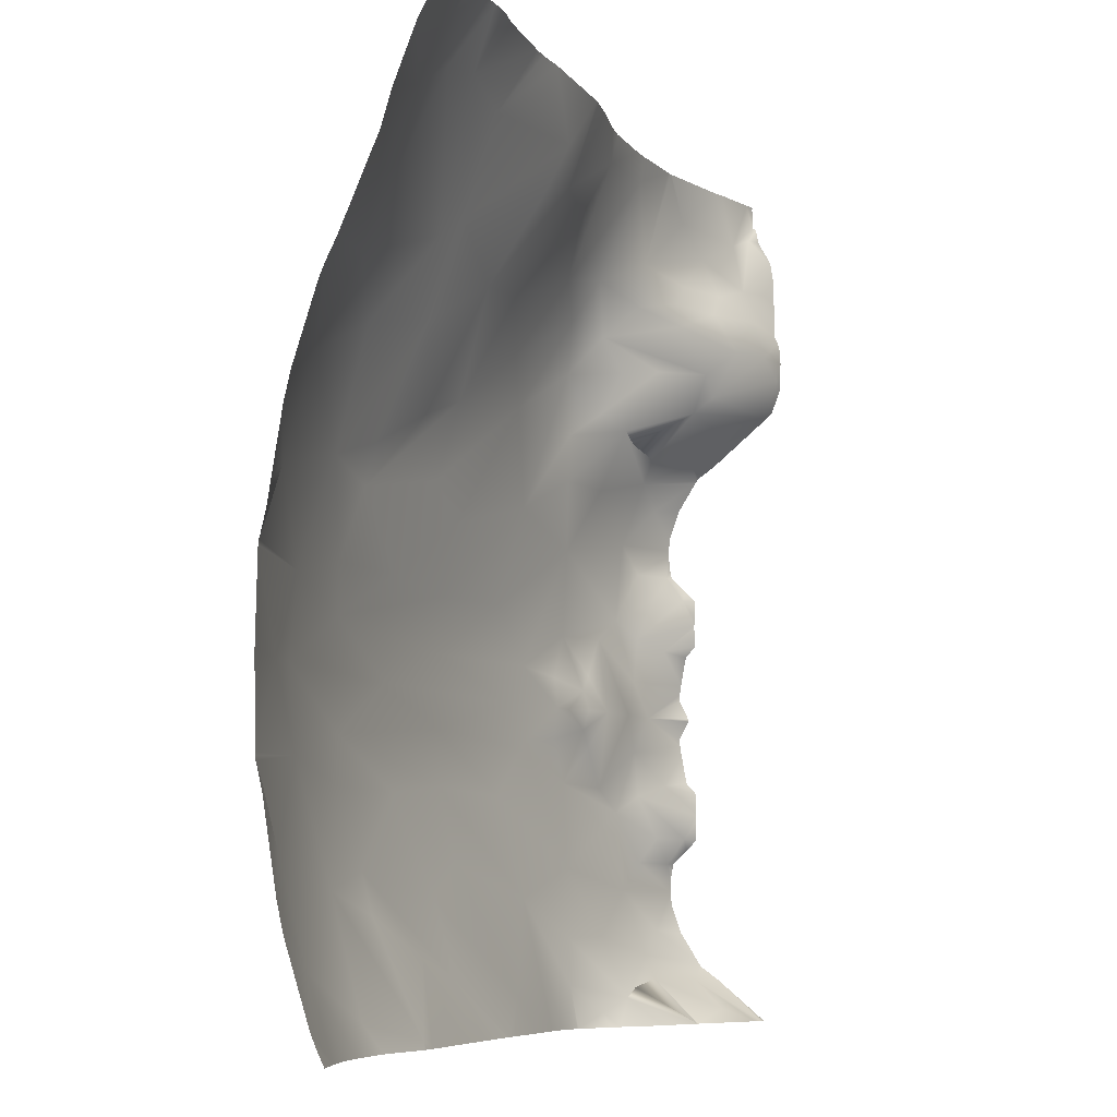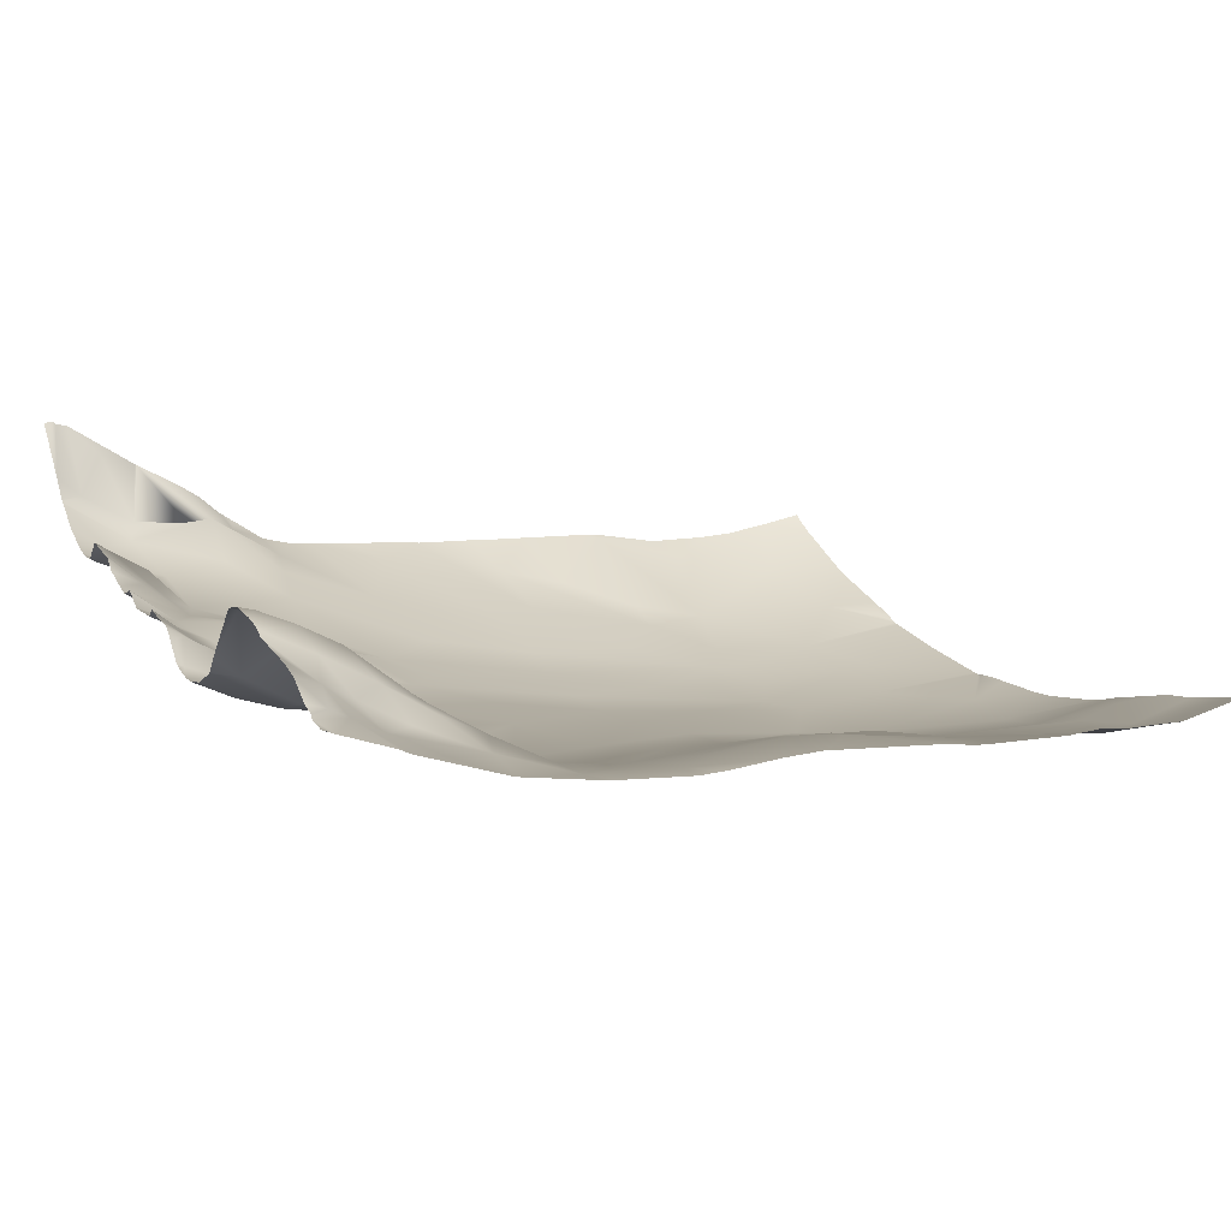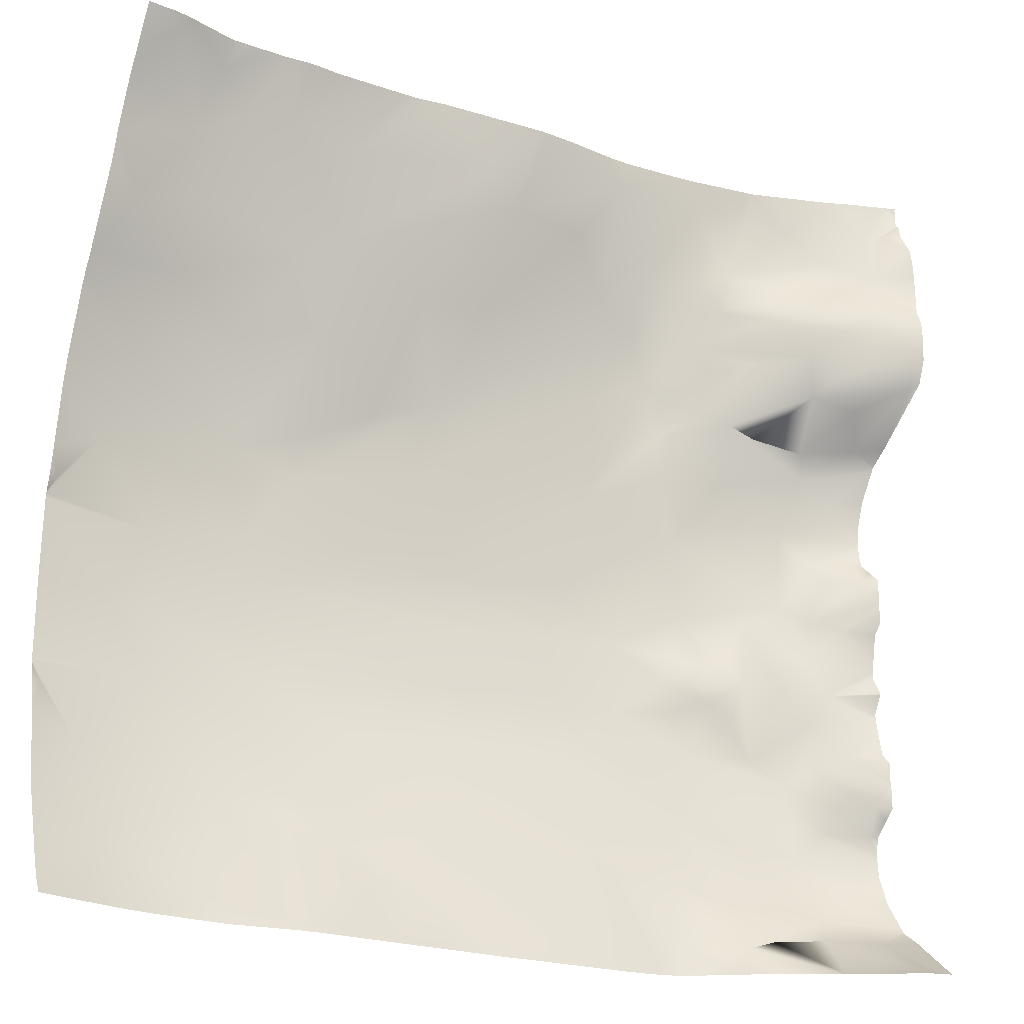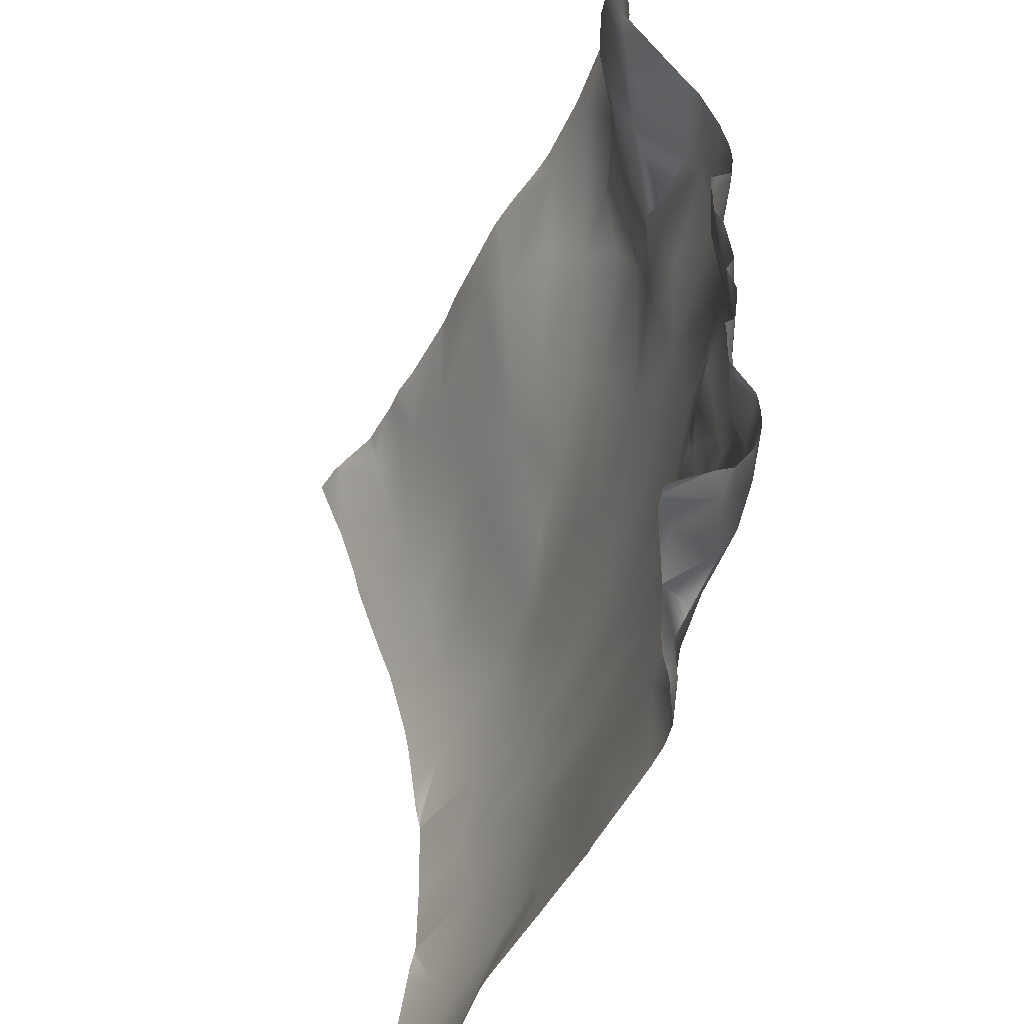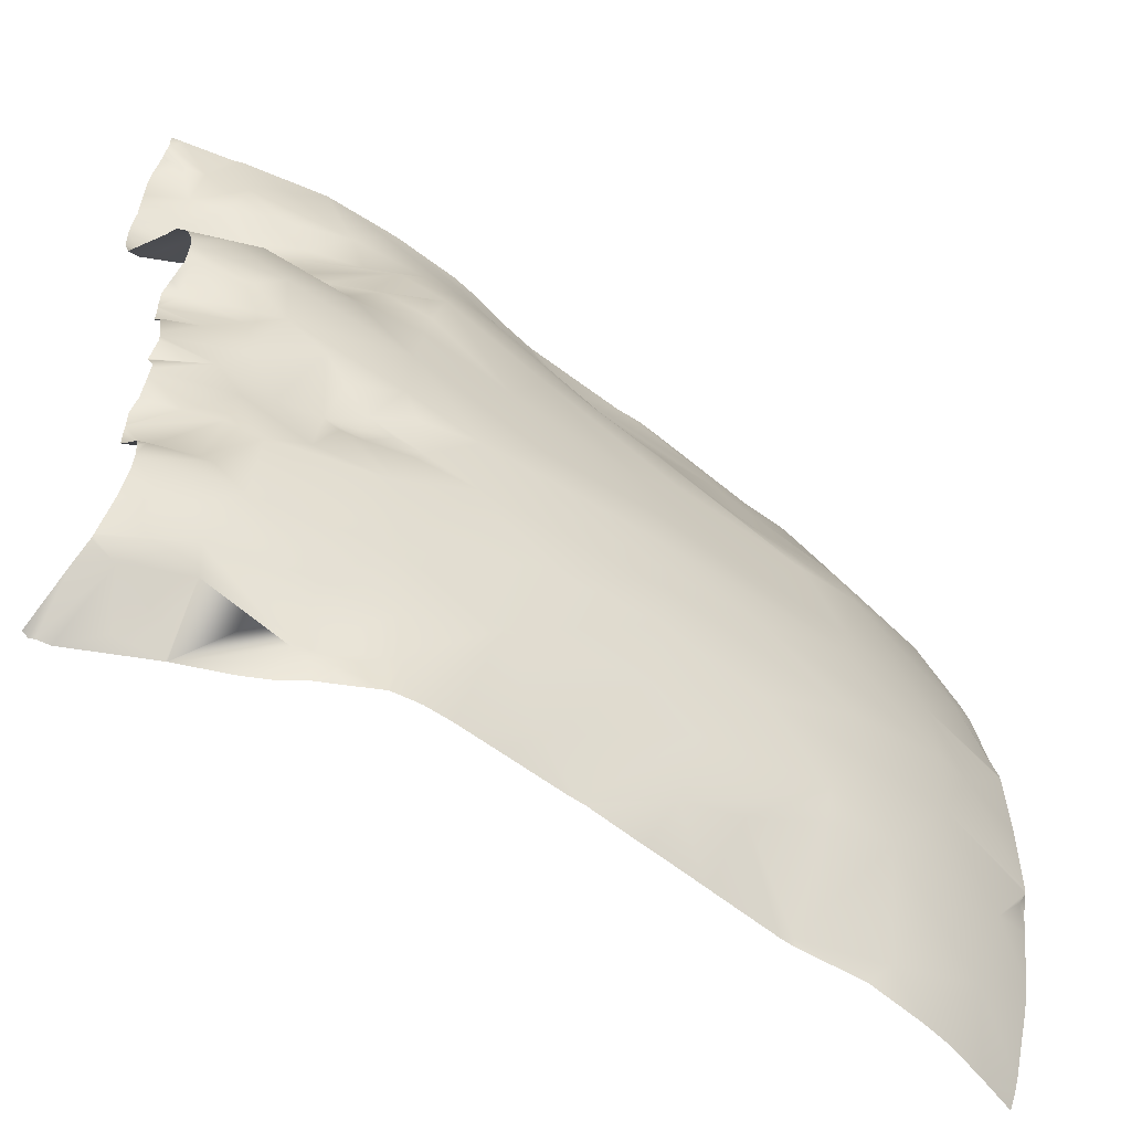
<metadata>
{"format":"obj","ext":"obj","renderer":"f3d","projection":"perspective","resolution":1024,"background":"white","views":[{"elev":-7.3,"azim":101.7,"up":"+Z"},{"elev":20.3,"azim":-24.8,"up":"+Y"},{"elev":-23.9,"azim":145.8,"up":"+Z"},{"elev":-46.8,"azim":-121.4,"up":"+Z"},{"elev":-57.2,"azim":-46.0,"up":"+Z"}]}
</metadata>
<code>
o lod_0_700_Cube
v 1226 -14.46 502.8
v 1227 -14.86 511
v 1238 -13.55 499.8
v 1214 -14.35 505.5
v 1234 -13.48 494.4
v 1231 -11.53 484.1
v 1218 -13.42 491
v 1215 -13.85 500.7
v 1203 -11.79 500.4
v 1191 -10.5 507.2
v 1192 -10.2 501.4
v 1172 -5.842 506.8
v 1168 -3.079 511
v 1179 -6.985 501
v 1191 -8.62 493.8
v 1177 -4.839 490.4
v 1166 -2.311 493.7
v 1166 -3.693 507.7
v 1162 -1.243 508.8
v 1162 -0.668 511
v 1159 0.809 511
v 1165 -3.03 502.9
v 1159 -1.283 506.9
v 1157 -0.499 502.6
v 1154 2.449 511
v 1153 0.672 500
v 1151 2.434 507
v 1148 3.613 511
v 1147 5.315 503.2
v 1150 2.731 502
v 1145 7.285 497.2
v 1149 4.652 497.2
v 1145 5.232 494.3
v 1150 2.731 494.4
v 1153 1.442 491.3
v 1161 0.467 486.3
v 1168 -1.795 486.1
v 1151 3.671 484
v 1161 3.464 479.6
v 1168 -1.43 481.2
v 1147 4.289 486.8
v 1146 8.576 481.2
v 1149 12.12 478.1
v 1152 4.882 481.4
v 1158 3.758 480.7
v 1164 1.249 478.1
v 1182 -4.269 480.5
v 1196 -9.36 490.3
v 1211 -12.78 492.9
v 1196 -7.232 482.2
v 1211 -11.69 488.7
v 1203 -8.856 484.7
v 1211 -6.604 477.3
v 1221 -9.727 479.3
v 1231 -14.85 511
v 1226 -14.46 519.2
v 1238 -13.55 522.2
v 1214 -14.35 516.5
v 1216 -14.48 511
v 1203 -12.73 511
v 1234 -13.48 527.6
v 1231 -11.53 537.9
v 1218 -13.42 531
v 1215 -13.85 521.3
v 1203 -11.79 521.6
v 1191 -10.5 514.8
v 1175 -7.006 511
v 1192 -10.2 520.6
v 1172 -5.842 515.2
v 1179 -6.985 521
v 1191 -8.62 528.2
v 1177 -4.839 531.6
v 1166 -2.311 528.3
v 1166 -3.693 514.3
v 1162 -1.243 513.2
v 1165 -2.36 511
v 1165 -3.03 519.1
v 1159 -1.283 515.1
v 1157 -0.499 519.4
v 1153 0.672 522
v 1151 2.434 515
v 1144 7.591 511
v 1147 5.315 518.8
v 1150 2.731 520
v 1145 7.285 524.8
v 1149 4.652 524.8
v 1145 5.232 527.7
v 1150 2.731 527.6
v 1153 1.442 530.7
v 1161 0.467 535.7
v 1168 -1.795 535.9
v 1151 3.671 538
v 1161 3.464 542.4
v 1168 -1.43 540.8
v 1147 4.289 535.2
v 1145 17.07 546.2
v 1145 18.55 550.5
v 1146 8.576 540.8
v 1149 12.12 543.9
v 1152 4.882 540.6
v 1154 10.01 545.5
v 1152 11.95 547.6
v 1158 3.758 541.3
v 1148 17.44 552.8
v 1155 11.63 549.7
v 1152 14.83 552.7
v 1148 16.17 557
v 1159 9.323 554.6
v 1154 12.47 556.8
v 1161 7.06 549.1
v 1166 1.842 552.1
v 1164 1.249 543.9
v 1164 3.683 548.3
v 1168 -0.799 545.5
v 1170 -1.386 547.2
v 1182 -4.269 541.5
v 1173 -0.39 552.5
v 1196 -9.36 531.7
v 1186 -3.637 546.3
v 1211 -12.78 529.1
v 1196 -7.232 539.8
v 1178 0.261 555.9
v 1211 -11.69 533.3
v 1192 -2.245 551
v 1203 -8.856 537.3
v 1200 -3.245 550.5
v 1211 -6.604 544.7
v 1221 -9.727 542.7
v 1229 -8.094 547.3
v 1214 -4.821 552.2
v 1210 -3.442 554.7
v 1197 1.627 560.3
v 1229 -4.748 554.9
v 1191 3.077 562.3
v 1235 -4.748 552.6
v 1182 2.579 561.9
v 1195 3.848 565.7
v 1178 4.947 568.7
v 1211 0.134 564.7
v 1219 -0.24 566
v 1224 -1.382 565.2
v 1230 -2.704 561.9
v 1228 0.215 568.8
v 1235 2.304 570.7
v 1168 6.331 569.1
v 1170 2.296 557.6
v 1164 5.453 555.8
v 1163 5.966 560.9
v 1159 9.012 557.1
v 1156 9.334 559.8
v 1151 12.56 559.7
v 1152 10.85 563.8
v 1147 14.96 560.8
v 1156 9.254 567.2
v 1148 13.9 566.3
v 1146 15.49 567.4
v 1219 2.559 571.9
v 1221 2.21 571.9
v 1222 2.049 571.9
v 1215 2.511 571.9
v 1207 3.151 571.9
v 1205 3.361 571.9
v 1202 4.042 571.9
v 1190 5.646 571.9
v 1185 5.71 571.9
v 1180 5.492 571.9
v 1177 5.54 571.9
v 1189 5.67 571.9
v 1170 6.526 571.9
v 1168 6.808 571.9
v 1161 8.364 571.9
v 1160 8.542 571.9
v 1160 8.67 571.9
v 1151 12.26 571.9
v 1150 12.9 571.9
v 1145 15.12 571.9
v 1144 15.69 571.9
v 1144 15.63 571.7
v 1144 15.67 569.4
v 1144 16.05 569.1
v 1144 16.34 567.6
v 1144 17.74 565
v 1144 18.02 563.2
v 1144 18.11 560.9
v 1144 18.14 556.2
v 1144 18.52 555.3
v 1144 18.75 554.5
v 1144 18.83 552.9
v 1144 18.69 549.6
v 1144 10.93 540.9
v 1144 8.956 539.5
v 1144 17.7 546.9
v 1201 -5.39 476.6
v 1209 -6.16 476.6
v 1198 -5.12 476.6
v 1194 -4.709 476.6
v 1187 -3.964 476.6
v 1187 -4.098 476.6
v 1185 -3.748 476.6
v 1211 -6.423 476.6
v 1219 -8.295 476.6
v 1211 -6.364 476.6
v 1171 -1.771 476.6
v 1174 -2.273 476.6
v 1170 -1.398 476.6
v 1168 -0.6955 476.6
v 1168 -0.81 476.6
v 1179 -2.881 476.6
v 1164 2.092 476.6
v 1154 9.974 476.6
v 1154 9.959 476.6
v 1154 10.05 476.6
v 1163 2.961 476.6
v 1161 5.105 476.6
v 1159 6.897 476.6
v 1154 9.94 476.6
v 1146 15.42 476.6
v 1144 8.77 539.2
v 1144 8.603 538.9
v 1144 6.603 535.6
v 1144 5.523 532.4
v 1144 5.381 530.9
v 1144 5.374 530.2
v 1144 8.354 522.1
v 1144 8.431 522.8
v 1144 5.513 528.7
v 1144 8.345 521.8
v 1144 8.412 519.6
v 1144 7.335 518.3
v 1144 6.594 514
v 1144 6.757 515.1
v 1144 6.535 513.3
v 1144 7.573 511.1
v 1144 7.573 510.8
v 1144 6.535 508.7
v 1144 6.594 508
v 1144 6.757 506.9
v 1144 7.335 503.7
v 1144 8.412 502.4
v 1144 8.345 500.2
v 1144 8.354 499.9
v 1144 8.431 499.2
v 1144 8.399 497.1
v 1144 7.297 495.9
v 1144 5.374 491.8
v 1144 5.381 491.1
v 1144 5.513 493.3
v 1144 5.523 489.6
v 1144 6.603 486.4
v 1144 8.603 483.1
v 1144 8.77 482.8
v 1144 8.956 482.5
v 1145 15.87 476.6
v 1145 16.18 476.6
v 1144 10.93 481.1
v 1144 8.399 524.9
v 1144 7.297 526.1
v 1144 5.726 527.7
v 1144 7.63 511
v 1144 5.726 494.3
v 1144 16.05 476.6
v 1236 2.999 571.9
v 1235 2.865 571.9
v 1234 2.701 571.9
v 1228 1.657 571.9
v 1227 1.722 571.9
v 1224 1.951 571.9
v 1237 2.943 571.9
v 1239 0.4878 566.5
v 1239 2.997 571.9
v 1239 -0.4059 564.8
v 1239 -2.566 558.9
v 1239 -3.598 555.3
v 1239 -7.298 546.2
v 1239 -8.916 542.5
v 1239 -11.24 534.8
v 1239 -8.342 543.9
v 1239 -13.83 520.5
v 1239 -13.26 523
v 1239 -12.89 525.4
v 1239 -11.89 531.9
v 1239 -14.11 511
v 1239 -13.95 519.6
v 1239 -13.93 519.9
v 1239 -13.9 520.3
v 1239 -13.95 502.4
v 1239 -13.93 502.1
v 1239 -13.9 501.7
v 1239 -13.26 499
v 1239 -13.83 501.5
v 1239 -12.89 496.6
v 1239 -11.89 490.1
v 1239 -11.24 487.2
v 1239 -8.916 479.5
v 1239 -8.342 478.1
v 1229 -8.767 476.6
v 1234 -8.23 476.6
v 1226 -8.742 476.6
v 1239 -7.639 476.6
f 1 286 287
f 1 2 55
f 4 2 1
f 4 59 2
f 4 60 59
f 288 3 5
f 1 288 5
f 6 292 293
f 7 1 5
f 6 7 5
f 7 8 1
f 8 4 1
f 6 293 294
f 9 4 8
f 4 10 60
f 10 67 60
f 9 11 4
f 11 10 4
f 12 67 10
f 13 67 12
f 14 10 11
f 12 10 14
f 15 11 9
f 16 14 11
f 16 11 15
f 17 12 14
f 16 17 14
f 18 13 12
f 19 13 18
f 19 76 13
f 19 20 76
f 21 20 19
f 22 18 12
f 22 19 18
f 17 22 12
f 23 21 19
f 23 19 22
f 24 21 23
f 24 23 22
f 24 25 21
f 26 24 22
f 26 22 17
f 27 25 24
f 26 27 24
f 27 28 25
f 237 27 29
f 30 29 27
f 30 27 26
f 31 241 30
f 31 30 32
f 30 26 32
f 244 31 33
f 33 31 32
f 33 32 34
f 34 32 26
f 34 26 35
f 35 26 17
f 35 17 36
f 36 17 37
f 37 17 16
f 38 35 36
f 39 36 37
f 39 38 36
f 37 16 40
f 39 37 40
f 38 41 35
f 41 246 35
f 42 251 38
f 42 38 44
f 42 44 43
f 44 38 39
f 44 39 45
f 39 40 46
f 40 203 205
f 47 16 15
f 47 15 48
f 15 9 48
f 47 197 199
f 48 9 49
f 9 8 49
f 49 8 7
f 50 48 49
f 51 49 7
f 52 50 49
f 52 49 51
f 53 52 51
f 53 51 7
f 53 7 54
f 7 6 54
f 6 298 54
f 56 283 55
f 56 55 2
f 58 56 2
f 58 2 59
f 58 59 60
f 57 285 61
f 285 56 61
f 62 281 61
f 63 61 56
f 62 61 63
f 63 56 64
f 64 56 58
f 62 275 276
f 65 64 58
f 58 60 66
f 66 60 67
f 65 58 68
f 68 58 66
f 69 66 67
f 13 69 67
f 70 68 66
f 69 70 66
f 71 65 68
f 72 68 70
f 72 71 68
f 73 70 69
f 72 70 73
f 74 69 13
f 75 74 13
f 75 13 76
f 75 76 20
f 21 75 20
f 77 69 74
f 77 74 75
f 73 69 77
f 78 75 21
f 78 77 75
f 79 78 21
f 79 77 78
f 79 21 25
f 80 77 79
f 80 73 77
f 81 79 25
f 80 79 81
f 81 25 28
f 81 231 83
f 84 81 83
f 84 80 81
f 85 224 225
f 85 86 84
f 84 86 80
f 85 257 87
f 87 86 85
f 87 88 86
f 88 80 86
f 88 89 80
f 89 73 80
f 89 90 73
f 90 91 73
f 91 72 73
f 92 90 89
f 93 91 90
f 93 90 92
f 91 94 72
f 93 94 91
f 92 89 95
f 95 222 221
f 98 218 191
f 96 99 98
f 98 100 92
f 98 99 100
f 100 93 92
f 96 101 99
f 101 100 99
f 97 102 96
f 102 101 96
f 101 103 100
f 100 103 93
f 101 93 103
f 97 104 102
f 102 105 101
f 105 93 101
f 106 102 104
f 106 105 102
f 107 106 104
f 106 108 105
f 107 109 106
f 109 108 106
f 105 110 93
f 108 111 105
f 105 111 110
f 110 112 93
f 93 112 94
f 110 113 112
f 111 113 110
f 114 94 112
f 113 114 112
f 114 115 94
f 113 115 114
f 111 115 113
f 94 115 72
f 115 116 72
f 116 71 72
f 111 117 115
f 117 116 115
f 116 118 71
f 71 118 65
f 117 119 116
f 116 119 118
f 118 120 65
f 65 120 64
f 120 63 64
f 119 121 118
f 121 120 118
f 117 122 119
f 123 63 120
f 119 124 121
f 122 124 119
f 125 120 121
f 125 123 120
f 126 125 121
f 124 126 121
f 127 123 125
f 127 63 123
f 126 127 125
f 127 128 63
f 63 128 62
f 128 129 62
f 277 62 129
f 130 128 127
f 130 129 128
f 126 131 127
f 131 130 127
f 126 132 131
f 130 133 129
f 134 132 126
f 134 126 124
f 133 135 129
f 129 274 277
f 136 134 124
f 136 124 122
f 134 137 132
f 132 137 131
f 138 134 136
f 138 136 122
f 165 134 138
f 137 139 131
f 131 139 140
f 131 140 130
f 140 141 130
f 141 133 130
f 141 142 133
f 133 142 135
f 140 158 141
f 272 135 142
f 143 142 141
f 143 144 142
f 143 264 144
f 144 271 142
f 268 269 144
f 145 138 122
f 146 145 122
f 146 122 117
f 146 117 111
f 147 146 111
f 147 111 108
f 148 145 146
f 148 146 147
f 149 147 108
f 149 148 147
f 109 149 108
f 109 150 149
f 150 148 149
f 151 150 109
f 151 109 107
f 151 152 150
f 152 148 150
f 153 151 107
f 153 152 151
f 154 148 152
f 154 172 148
f 155 154 152
f 155 152 153
f 155 174 154
f 156 155 153
f 264 263 144
f 211 44 45
f 259 233 82
f 182 181 156
f 178 177 176
f 182 153 183
f 289 291 3
f 164 134 168
f 199 208 47
f 160 157 140
f 233 28 82
f 267 266 143
f 290 289 3
f 246 34 35
f 209 213 46
f 229 228 83
f 184 183 153
f 234 28 235
f 208 204 47
f 250 249 41
f 238 237 29
f 262 268 144
f 181 180 156
f 228 227 83
f 216 45 39
f 176 175 155
f 188 104 97
f 197 50 198
f 243 242 31
f 169 138 145
f 282 286 55
f 158 159 141
f 273 274 135
f 295 299 297
f 202 194 53
f 195 196 50
f 220 219 95
f 174 173 154
f 253 255 42
f 186 104 187
f 257 258 87
f 258 226 87
f 291 5 3
f 161 139 162
f 279 278 57
f 225 256 85
f 212 44 210
f 234 259 82
f 223 87 226
f 185 107 186
f 239 238 29
f 271 272 142
f 189 188 97
f 254 261 255
f 205 207 40
f 240 239 29
f 221 220 95
f 190 192 96
f 206 40 207
f 231 229 83
f 194 52 53
f 185 184 153
f 260 244 33
f 201 53 54
f 204 16 47
f 200 202 53
f 190 98 191
f 163 139 137
f 247 260 33
f 212 217 43
f 171 148 172
f 161 160 140
f 219 92 95
f 298 201 54
f 171 170 145
f 224 83 227
f 215 216 39
f 230 28 232
f 236 28 27
f 280 61 281
f 164 163 137
f 217 42 43
f 213 39 46
f 249 248 41
f 193 50 52
f 206 209 46
f 222 88 223
f 266 265 143
f 179 156 180
f 280 279 57
f 283 282 55
f 263 262 144
f 166 165 138
f 241 29 30
f 245 33 34
f 167 166 138
f 294 297 6
f 196 198 50
f 189 96 192
f 250 38 251
f 267 141 159
f 170 169 145
f 214 215 39
f 1 55 286
f 288 290 3
f 1 287 288
f 6 5 292
f 237 236 27
f 31 242 241
f 244 243 31
f 41 248 246
f 42 252 251
f 40 16 203
f 47 48 197
f 6 296 298
f 56 284 283
f 57 278 285
f 285 284 56
f 62 276 281
f 81 230 231
f 85 84 224
f 85 256 257
f 95 89 222
f 98 92 218
f 277 275 62
f 129 135 274
f 165 168 134
f 140 157 158
f 272 273 135
f 143 265 264
f 144 269 271
f 268 270 269
f 154 173 172
f 155 175 174
f 211 210 44
f 182 156 153
f 164 137 134
f 233 232 28
f 246 245 34
f 234 82 28
f 216 211 45
f 155 179 176
f 179 178 176
f 188 187 104
f 197 48 50
f 169 167 138
f 254 255 253
f 255 252 42
f 186 107 104
f 291 292 5
f 161 140 139
f 212 43 44
f 223 88 87
f 185 153 107
f 206 46 40
f 194 193 52
f 201 200 53
f 204 203 16
f 190 96 98
f 163 162 139
f 171 145 148
f 219 218 92
f 224 84 83
f 230 81 28
f 236 235 28
f 280 57 61
f 217 253 42
f 213 214 39
f 193 195 50
f 222 89 88
f 179 155 156
f 241 240 29
f 245 247 33
f 295 297 294
f 297 296 6
f 189 97 96
f 250 41 38
f 267 143 141

</code>
